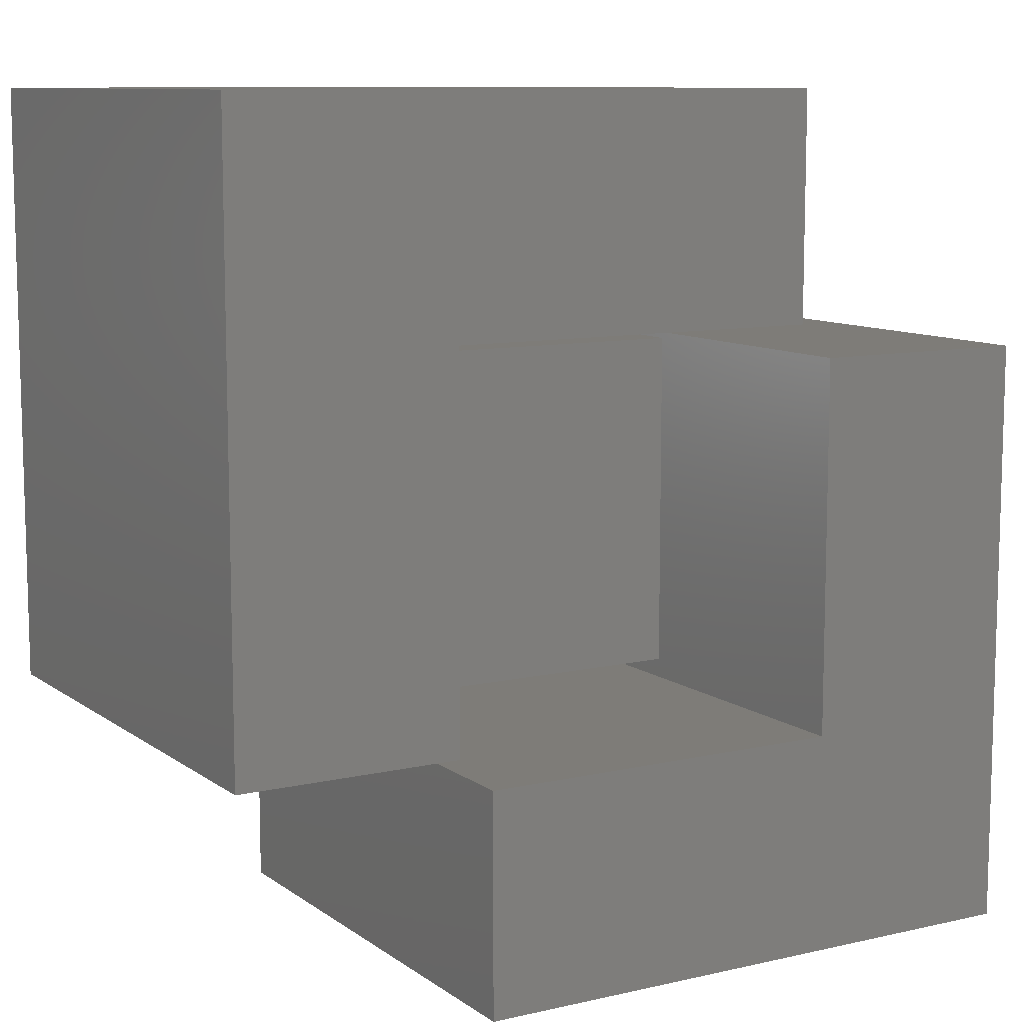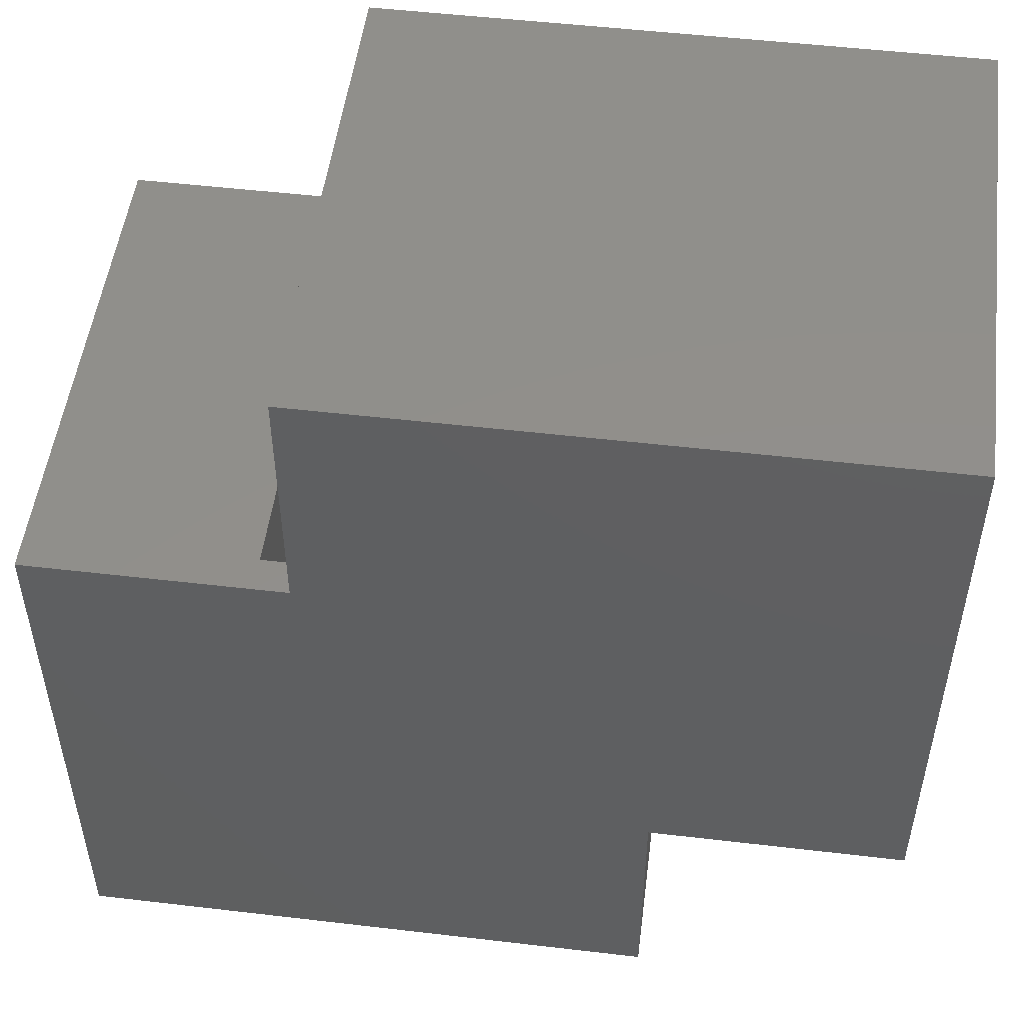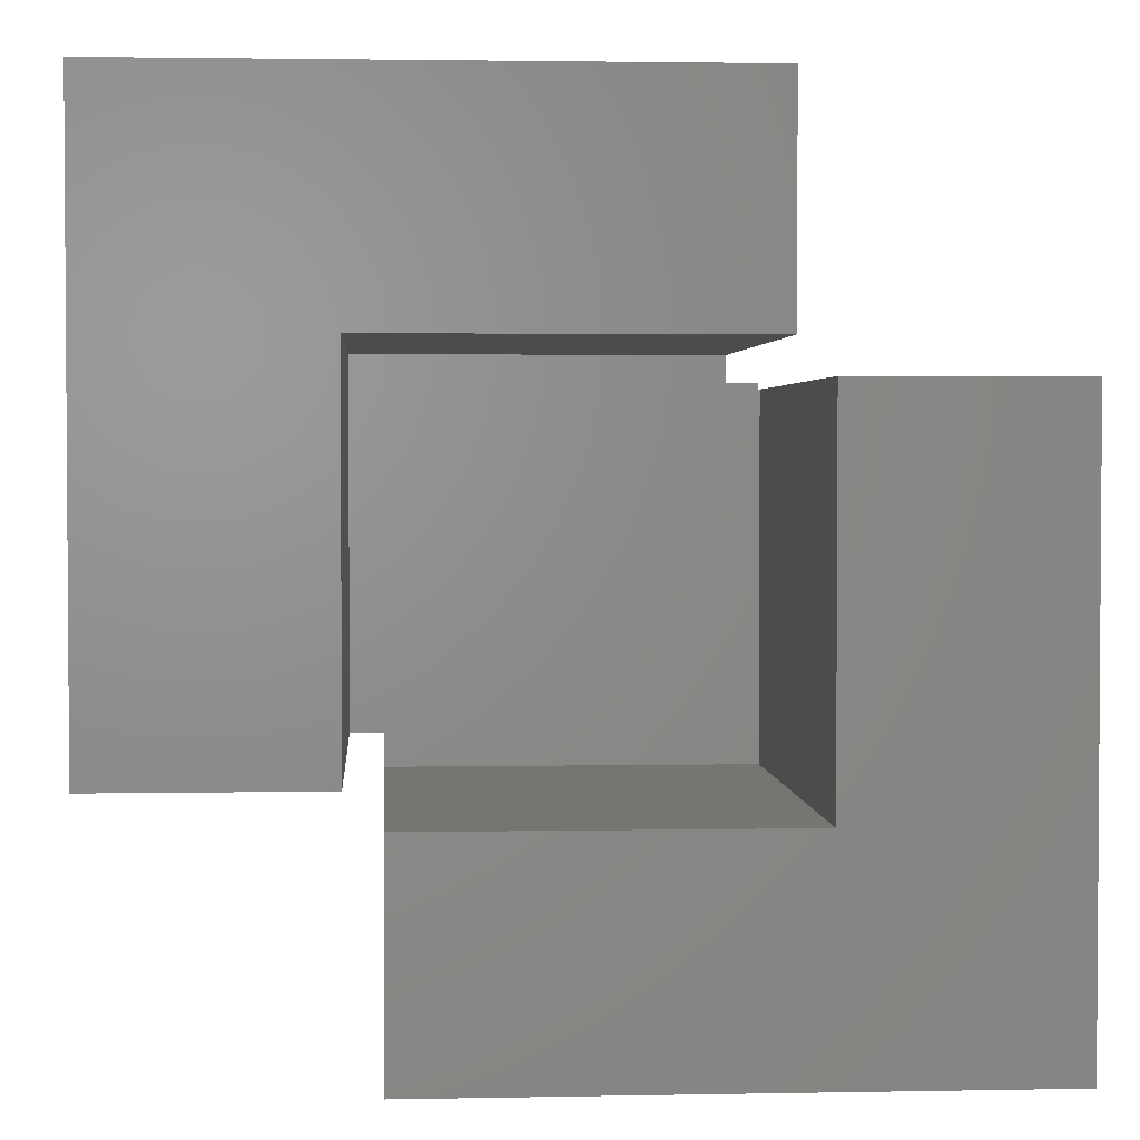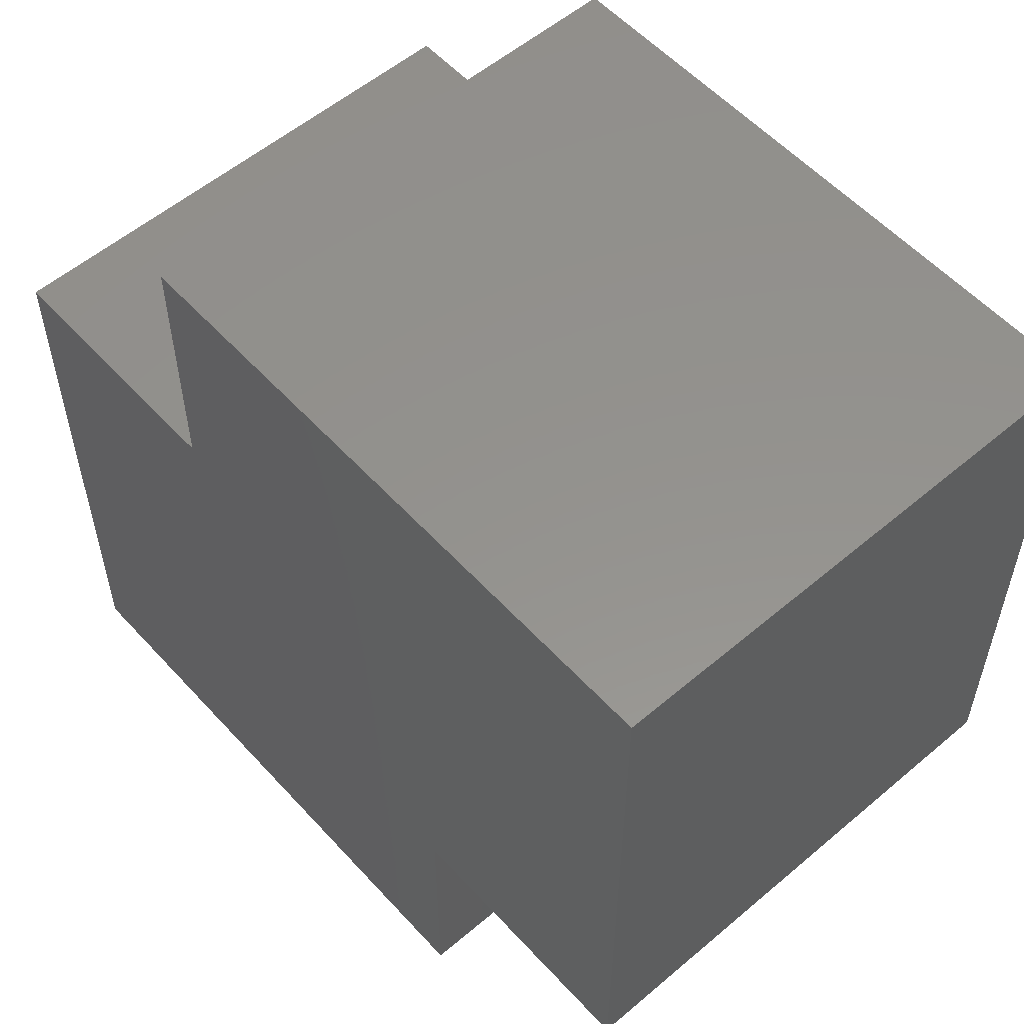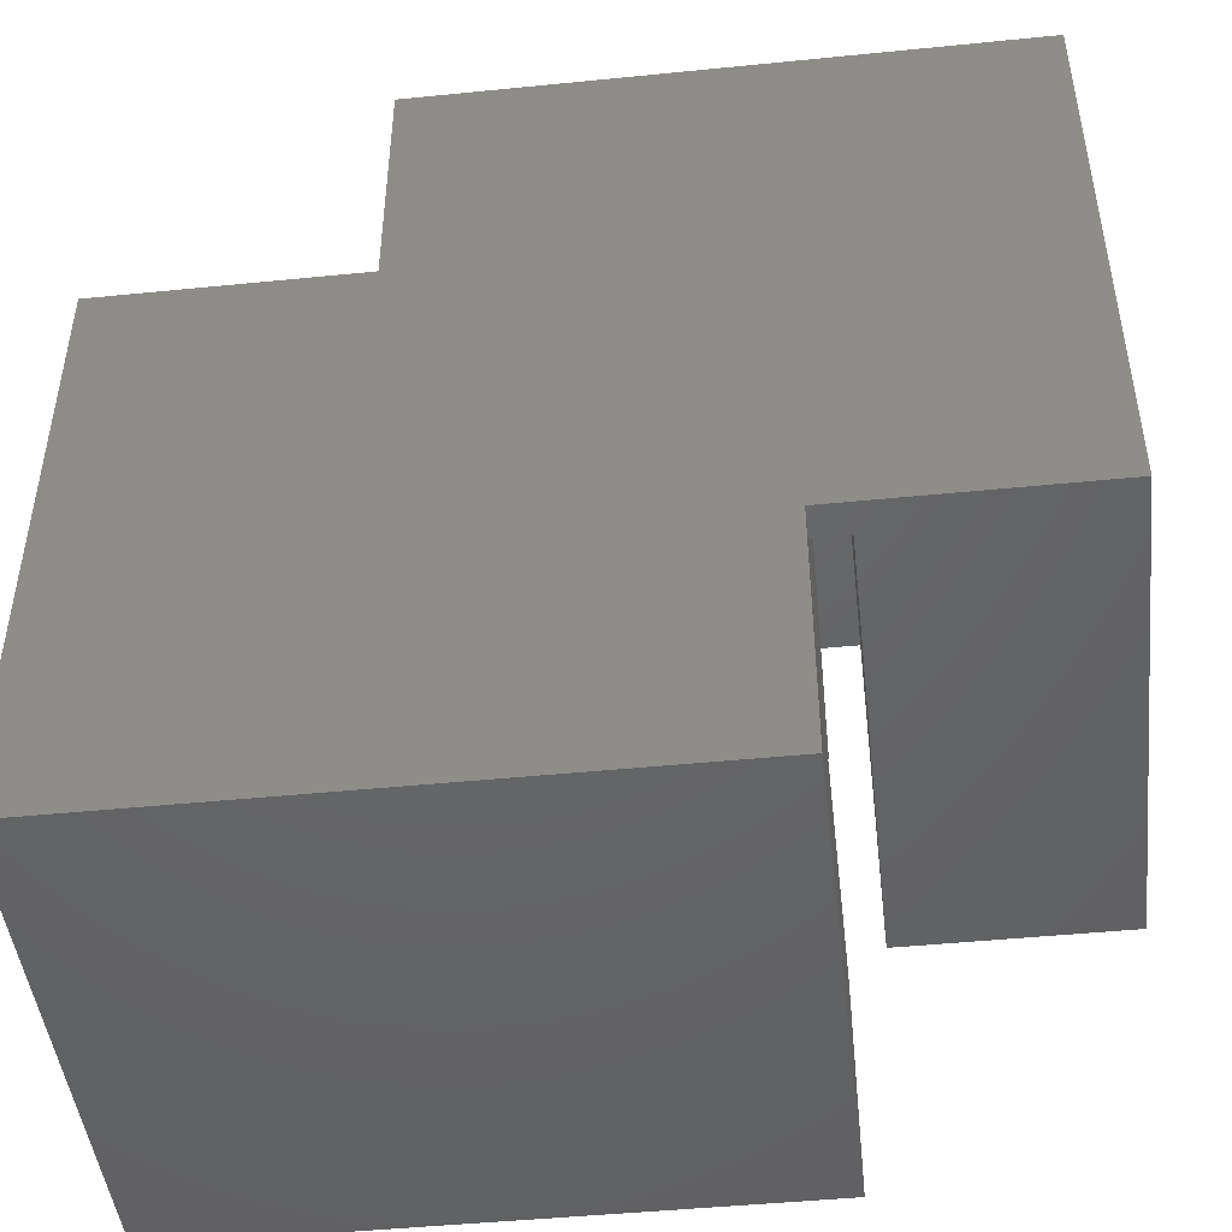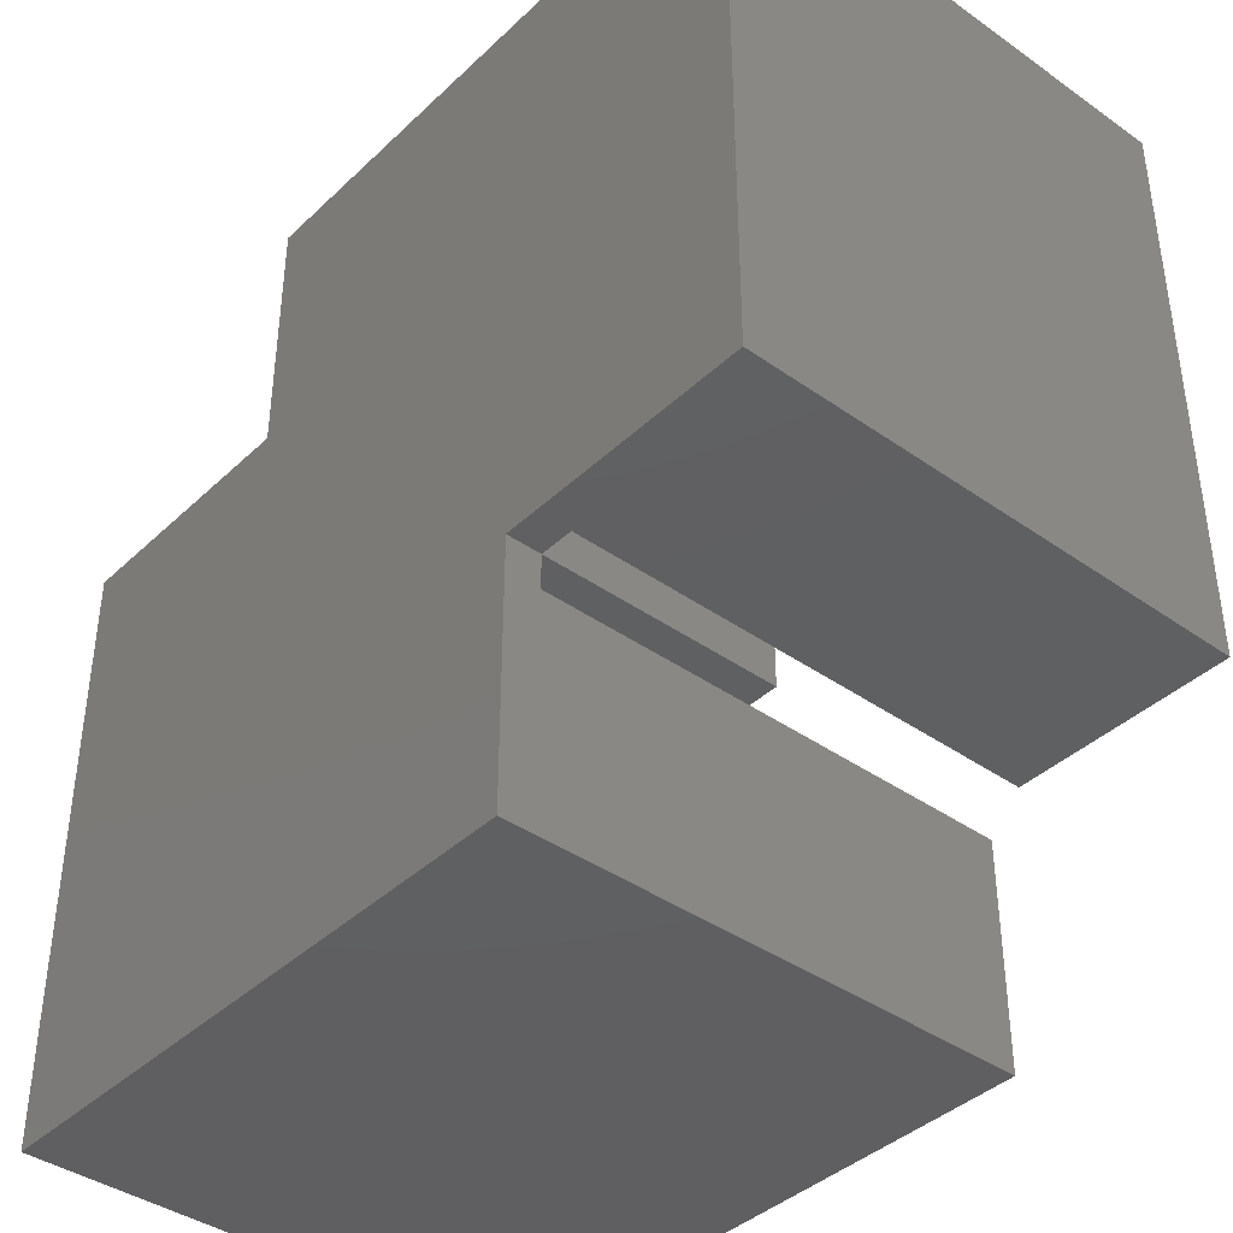
<metadata>
{"format":"stl","ext":"stl","renderer":"f3d","projection":"perspective","resolution":1024,"background":"white","views":[{"elev":9.9,"azim":-30.5,"up":"+Y"},{"elev":51.1,"azim":-172.7,"up":"+Y"},{"elev":2.4,"azim":-3.8,"up":"+Y"},{"elev":55.9,"azim":-131.6,"up":"+Y"},{"elev":-46.7,"azim":-173.5,"up":"+Y"},{"elev":-40.1,"azim":-131.0,"up":"+Y"}]}
</metadata>
<code>
# stl→obj: 34 verts, 64 faces
v 0 7.5 0
v 0 25 15
v 0 25 0
v 0 7.5 15
v 18.5 6.5 15
v 25 17.5 15
v 18.5 17.5 15
v 25 0 15
v 7.5 0 15
v 7.5 6.5 15
v 17.5 25 15
v 6.5 18.5 15
v 17.5 18.5 15
v 6.5 7.5 15
v 7.5 7.5 0
v 7.5 6.5 1
v 7.5 7.5 1
v 7.5 0 0
v 6.5 7.5 1
v 25 0 0
v 17.5 17.5 0
v 25 17.5 0
v 17.5 25 0
v 17.5 18.5 1
v 17.5 17.5 1
v 18.5 17.5 1
v 6.5 18.5 1
v 18.5 6.5 1
v 7.5 17.5 1
v 17.5 7.5 1
v 7.5 17.5 8
v 7.5 7.5 8
v 17.5 7.5 8
v 17.5 17.5 8
f 1 2 3
f 2 1 4
f 5 6 7
f 6 5 8
f 9 5 10
f 5 9 8
f 11 12 13
f 2 12 11
f 4 12 2
f 12 4 14
f 15 16 17
f 18 16 15
f 9 16 18
f 16 9 10
f 4 19 14
f 1 19 4
f 15 19 1
f 19 15 17
f 20 21 22
f 15 20 18
f 20 15 21
f 3 21 15
f 3 15 1
f 21 3 23
f 18 8 9
f 8 18 20
f 24 11 13
f 11 24 23
f 21 24 25
f 24 21 23
f 8 22 6
f 22 8 20
f 23 2 11
f 2 23 3
f 6 26 7
f 22 26 6
f 21 26 22
f 26 21 25
f 14 27 12
f 27 14 19
f 28 7 26
f 7 28 5
f 27 13 12
f 13 27 24
f 28 10 5
f 10 28 16
f 24 29 25
f 27 29 24
f 19 29 27
f 29 19 17
f 30 26 25
f 26 30 28
f 16 30 17
f 30 16 28
f 17 31 29
f 31 17 32
f 31 33 34
f 33 31 32
f 33 25 34
f 25 33 30
f 17 33 32
f 33 17 30
f 25 31 34
f 31 25 29

</code>
